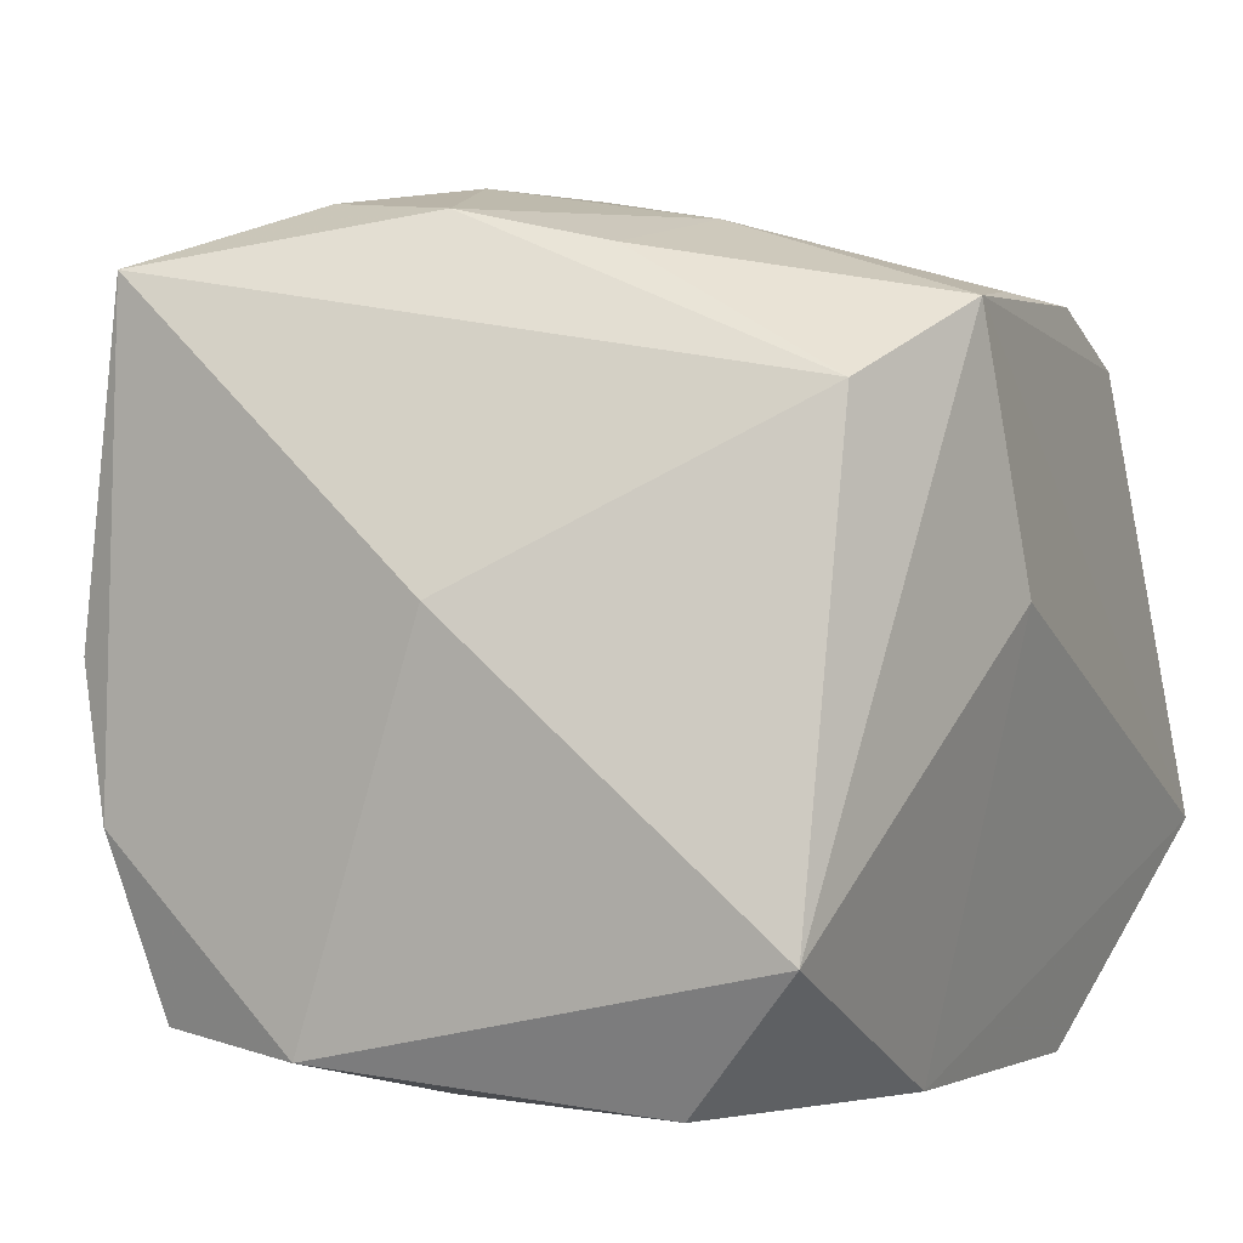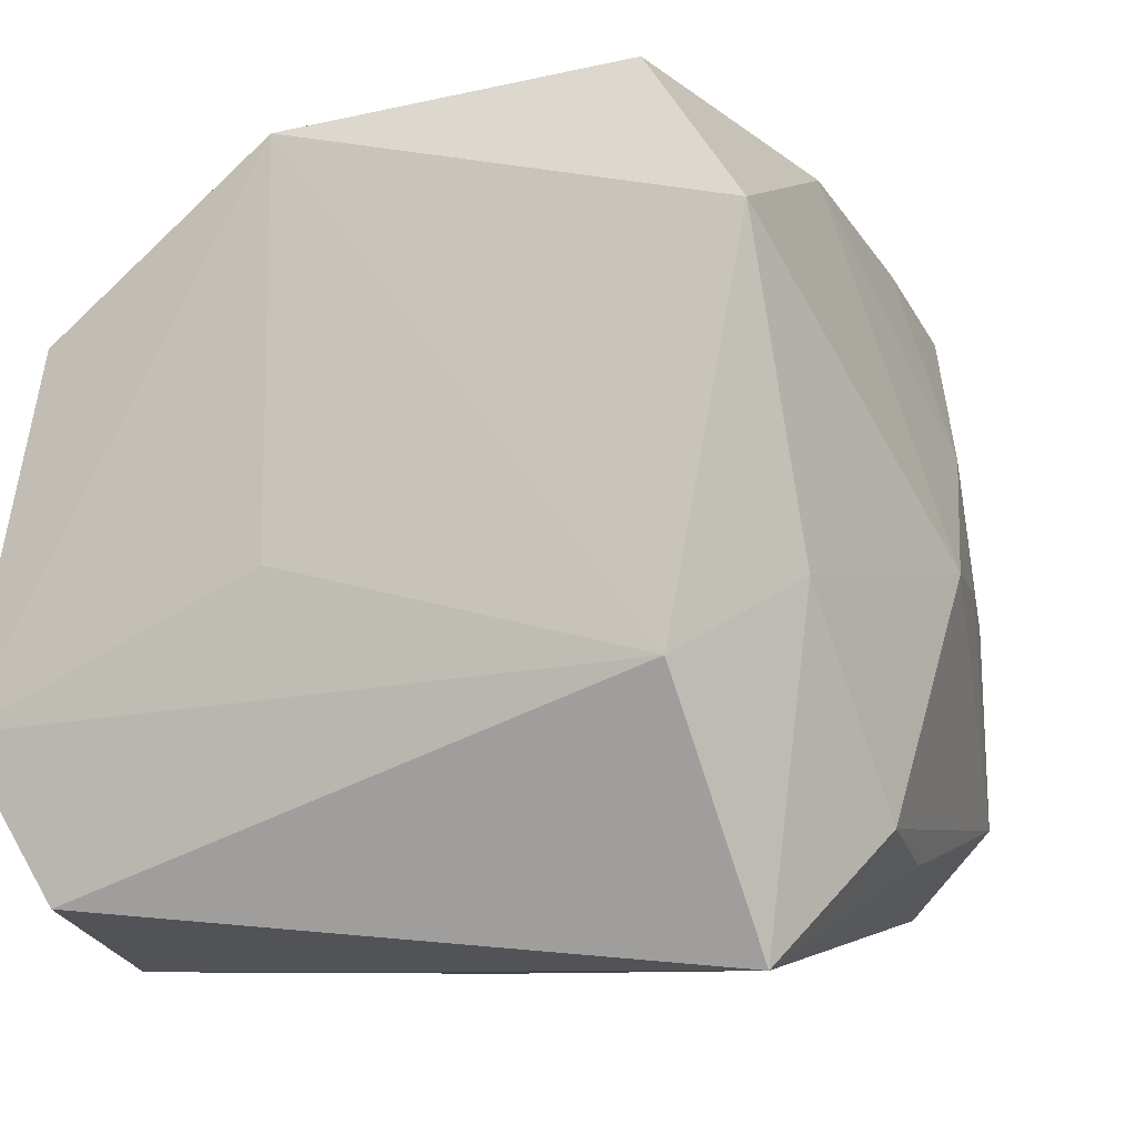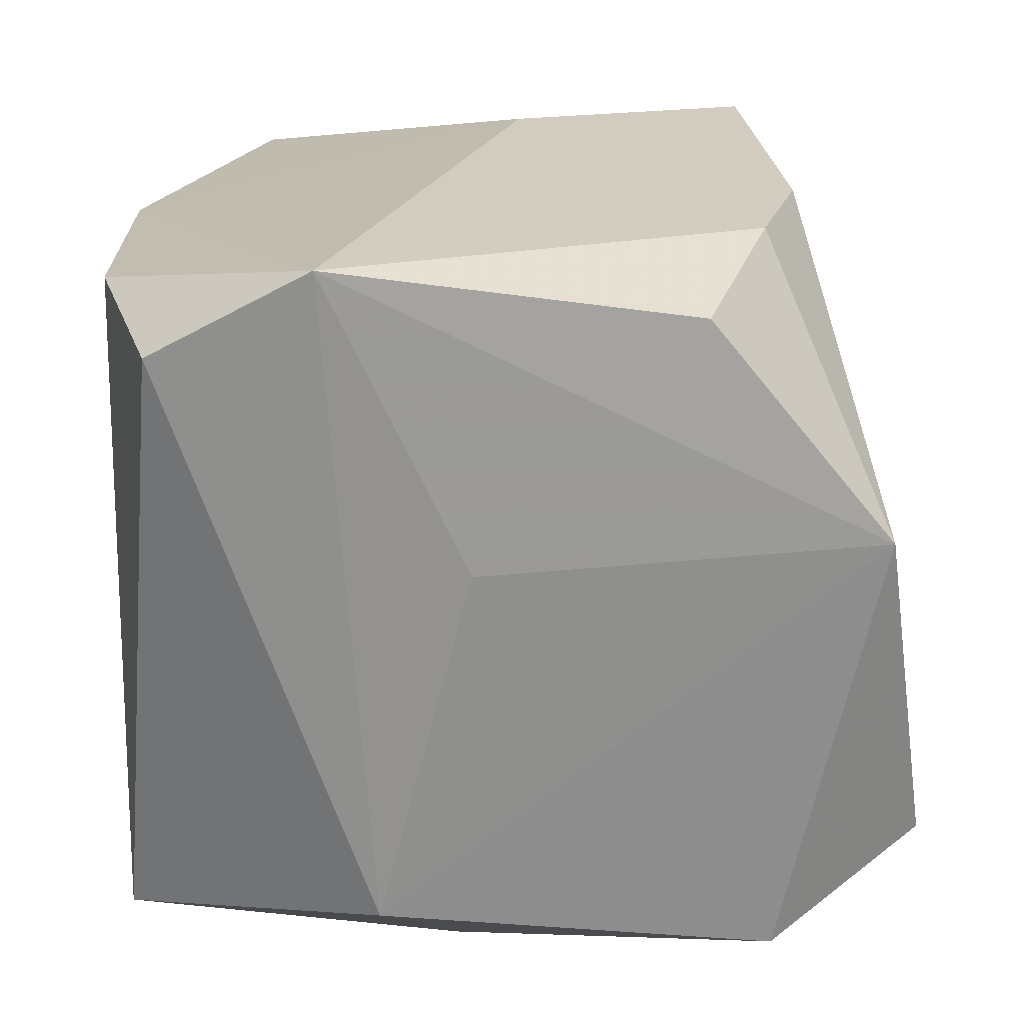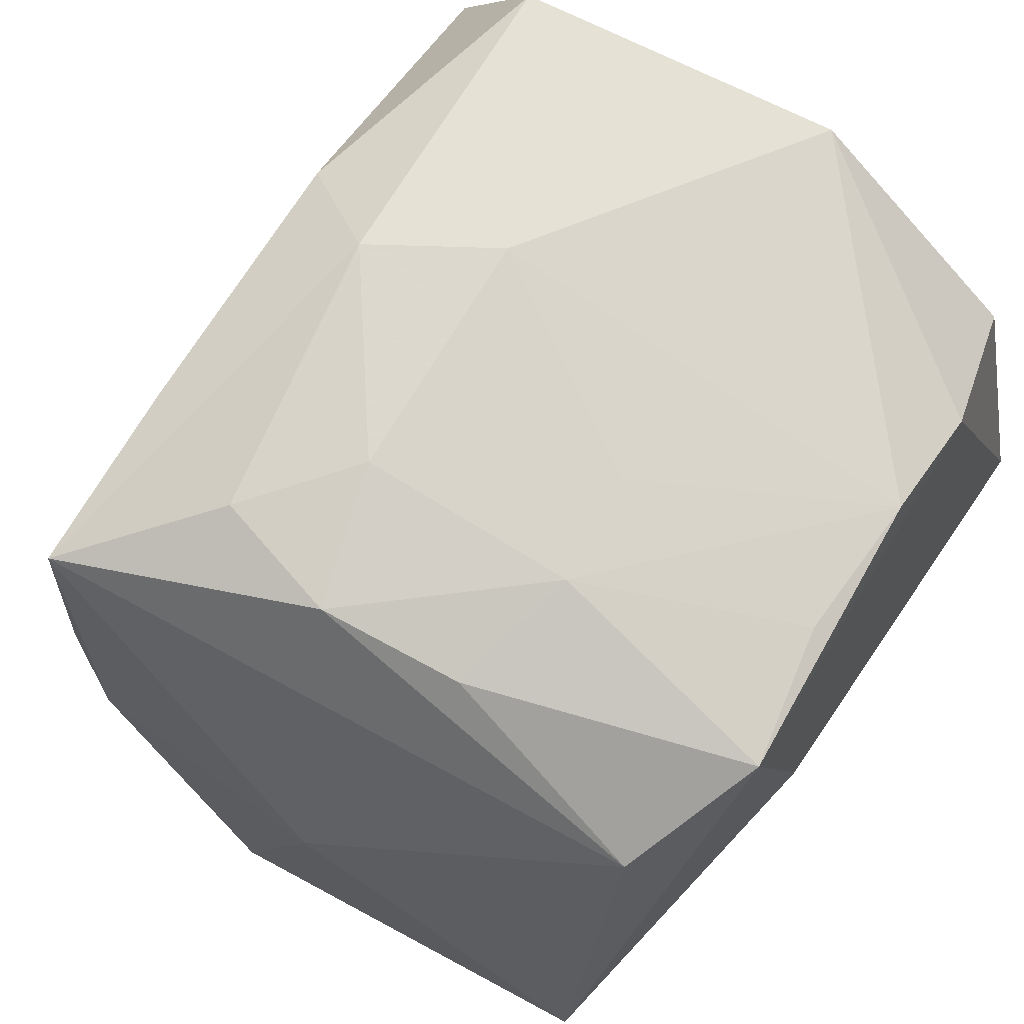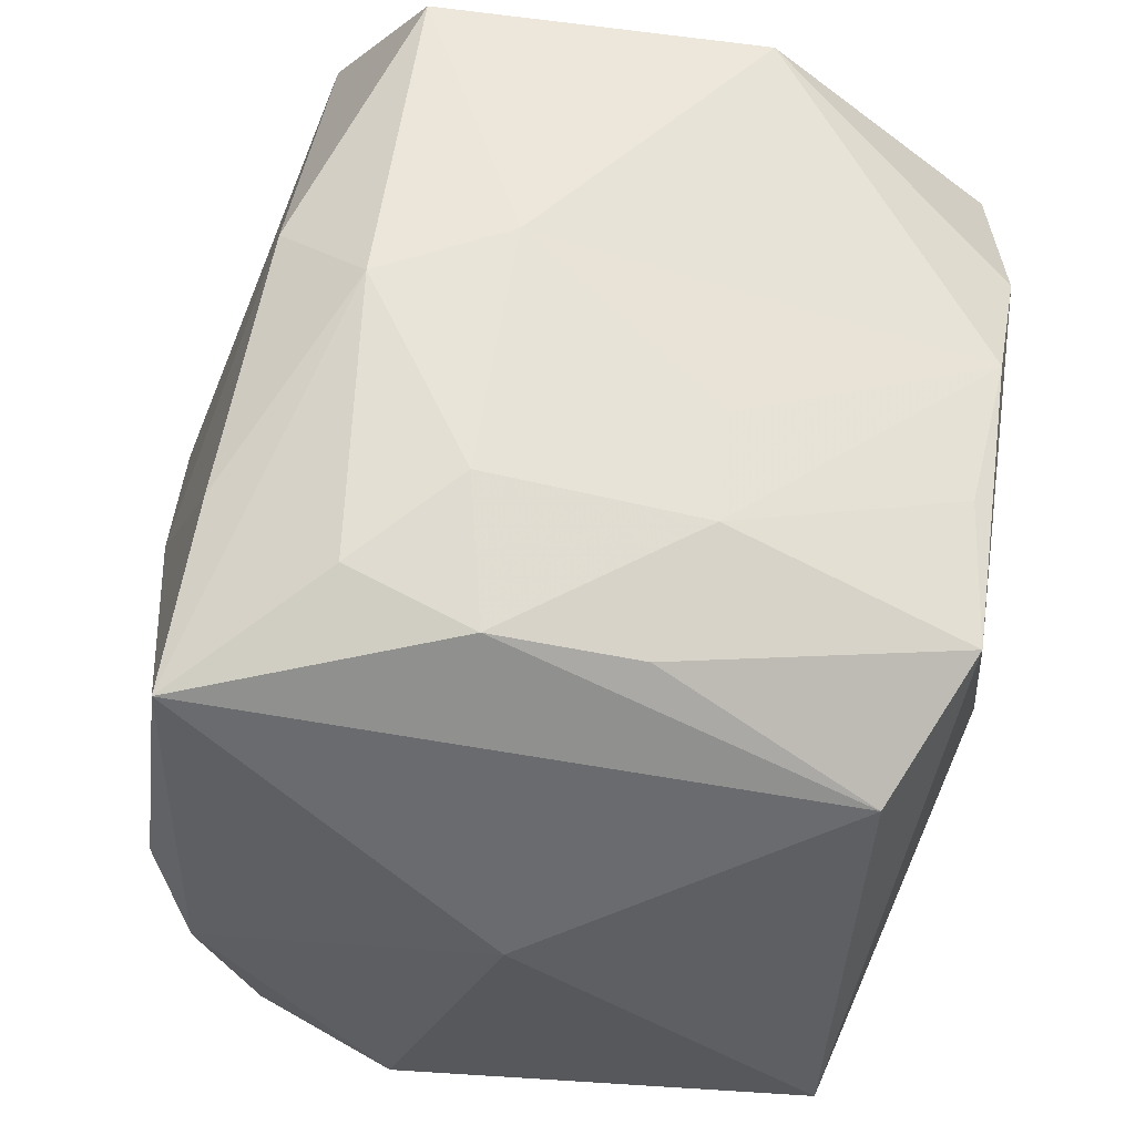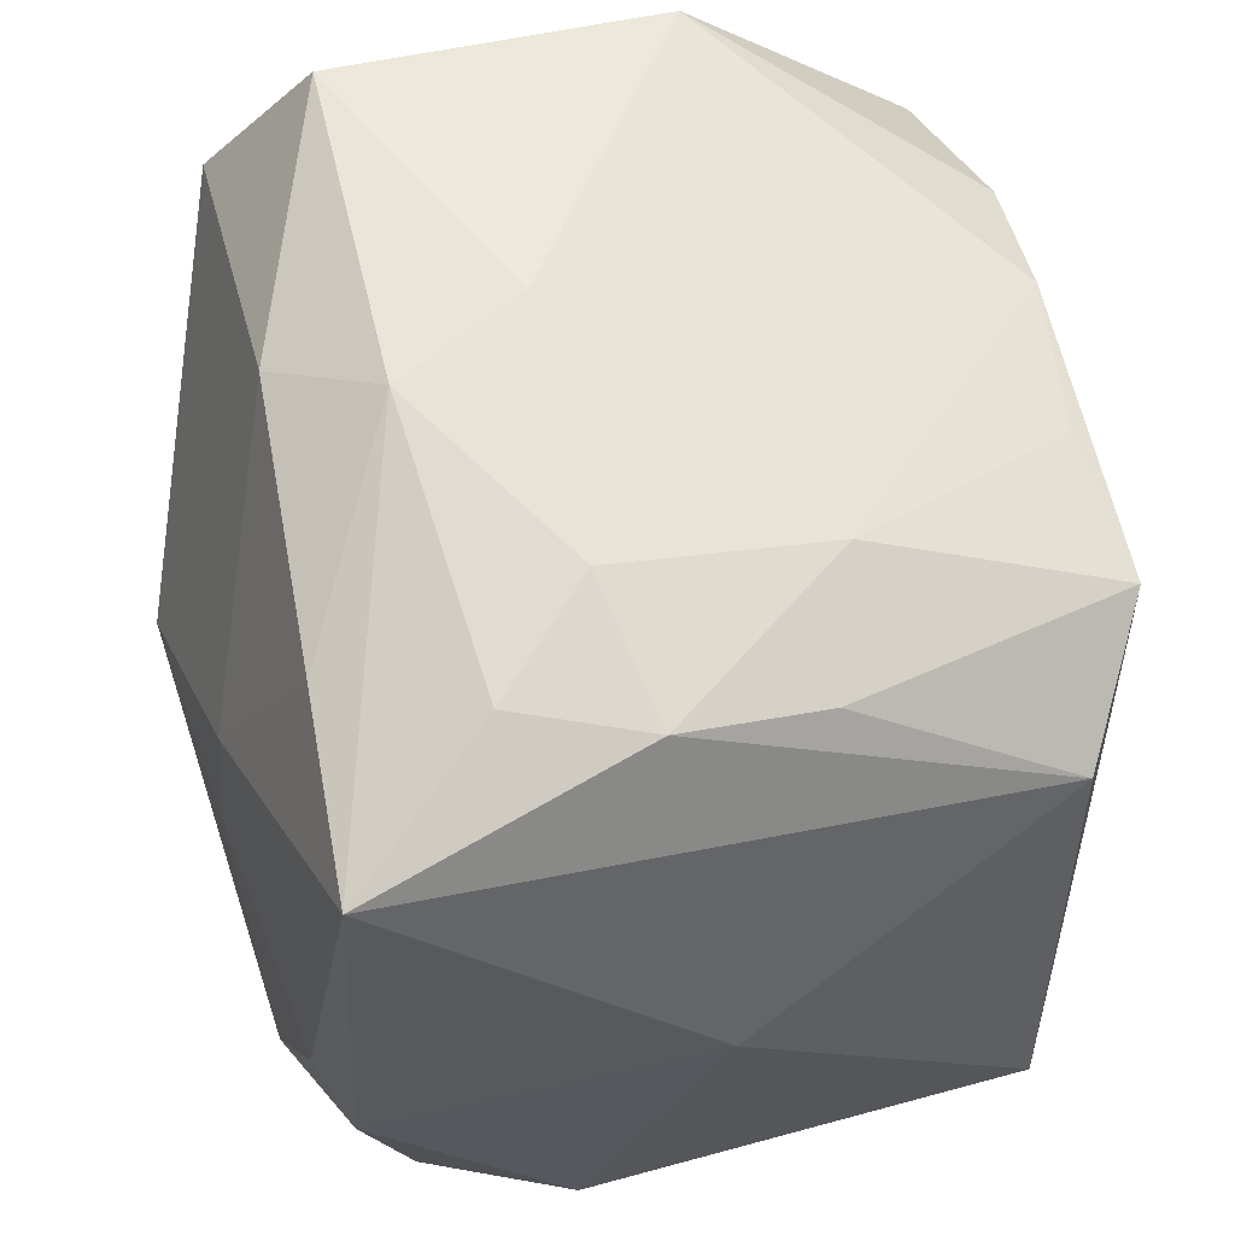
<metadata>
{"format":"obj","ext":"obj","renderer":"f3d","projection":"perspective","resolution":1024,"background":"white","views":[{"elev":-1.1,"azim":113.3,"up":"+Z"},{"elev":-8.4,"azim":-69.8,"up":"+Z"},{"elev":23.0,"azim":-92.0,"up":"+Y"},{"elev":65.6,"azim":121.8,"up":"+Z"},{"elev":54.9,"azim":99.9,"up":"+Z"},{"elev":58.9,"azim":79.1,"up":"+Z"}]}
</metadata>
<code>
v 0.0229 0.008062 0.02393
v 0.02713 -0.02005 -0.02334
v 0.02137 -0.003408 -0.02725
v 0.008579 0.0224 -0.02732
v -0.005854 -0.0315 -0.001134
v 0.02892 -0.02365 -0.0111
v 0.03083 -0.009337 -0.02461
v 0.01397 -0.004891 0.0292
v 0.01612 0.02844 0.02051
v -0.005836 0.02761 0.02228
v 0.009906 -0.02805 0.009515
v -0.002062 -0.02741 -0.02032
v -0.004794 -0.005113 0.03106
v -0.03065 0.007967 -0.001961
v -0.03065 0.02966 -0.01202
v 0.009012 0.02937 0.002658
v 0.004747 0.01031 0.02678
v 0.01035 -0.02893 -0.0001883
v 0.01331 0.01086 0.02641
v 0.02576 0.02353 0.015
v -0.02181 -0.02548 -0.00308
v 0.00558 0.0268 0.02202
v 0.02412 -0.002379 0.02636
v -0.02831 0.00891 0.02707
v 0.01912 -0.0279 -0.01692
v 0.02814 -0.02562 -0.0006463
v -0.01221 -0.02836 -0.01834
v 0.0005266 -0.01439 0.03103
v 0.03351 0.0004008 0.002446
v -0.01486 0.02436 -0.02738
v -0.0302 -0.01872 -0.00871
v 0.0213 -0.01181 0.0276
v -0.02816 0.02527 0.01391
v -0.02134 -0.02244 -0.02738
v -0.0292 0.02333 -0.02341
v 0.01622 -0.02191 0.02536
v -0.004672 -0.02177 0.02726
v -0.02447 -0.01544 0.0307
v -0.02744 -0.02328 0.01986
v 0.03007 -0.02204 0.02296
v 0.02646 0.01384 -0.02738
v -0.01603 0.02781 0.01894
v 0.03055 0.02225 -0.01799
f 2 34 3
f 5 39 21
f 39 24 31
f 31 21 39
f 34 21 31
f 13 24 38
f 38 24 39
f 42 9 15
f 10 24 13
f 9 42 10
f 10 42 24
f 29 40 6
f 34 2 12
f 28 36 40
f 13 38 28
f 15 30 35
f 35 30 34
f 35 31 15
f 34 31 35
f 29 43 20
f 20 43 9
f 20 40 29
f 20 23 40
f 3 34 41
f 34 30 41
f 15 9 16
f 9 43 16
f 5 21 27
f 27 21 34
f 34 12 27
f 14 24 15
f 15 31 14
f 14 31 24
f 37 38 39
f 36 28 37
f 37 28 38
f 37 39 5
f 15 24 33
f 33 42 15
f 24 42 33
f 29 6 7
f 7 6 2
f 7 43 29
f 7 41 43
f 7 2 3
f 3 41 7
f 26 6 40
f 2 6 25
f 25 12 2
f 6 26 25
f 5 27 25
f 25 27 12
f 40 23 32
f 32 28 40
f 1 20 9
f 23 20 1
f 9 19 1
f 1 19 23
f 4 41 30
f 43 41 4
f 4 30 15
f 15 16 4
f 4 16 43
f 8 19 13
f 23 19 8
f 13 28 8
f 8 32 23
f 28 32 8
f 17 10 13
f 13 19 17
f 17 19 10
f 9 10 22
f 22 19 9
f 10 19 22
f 11 26 40
f 40 36 11
f 11 37 5
f 36 37 11
f 18 11 5
f 26 11 18
f 5 25 18
f 18 25 26

</code>
